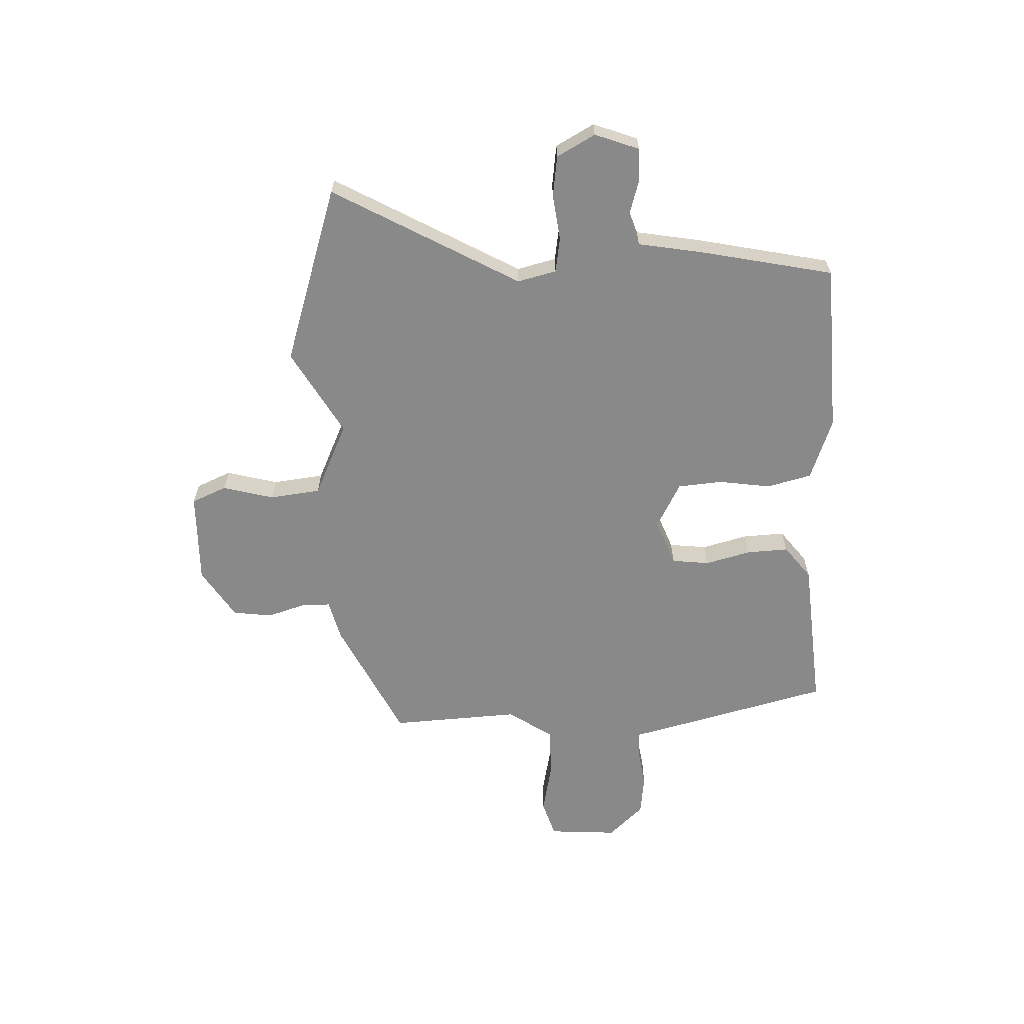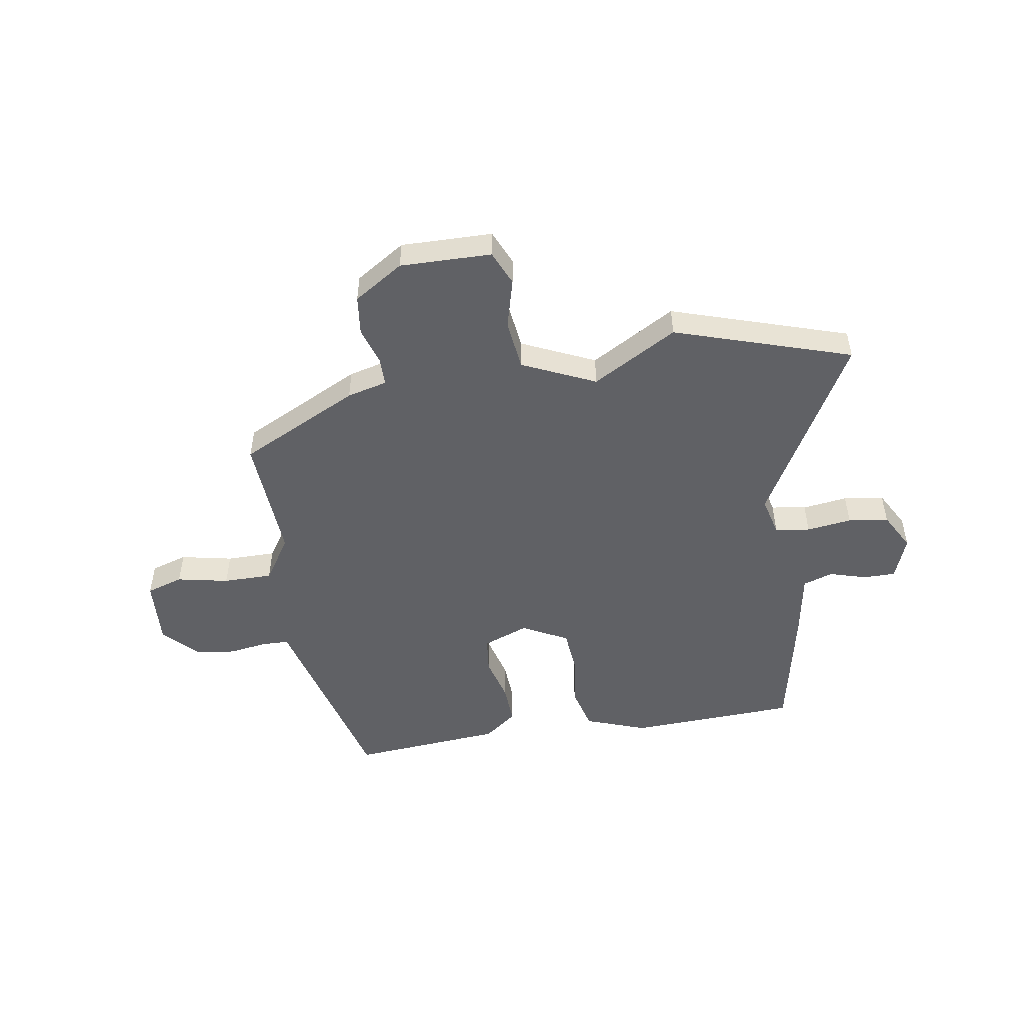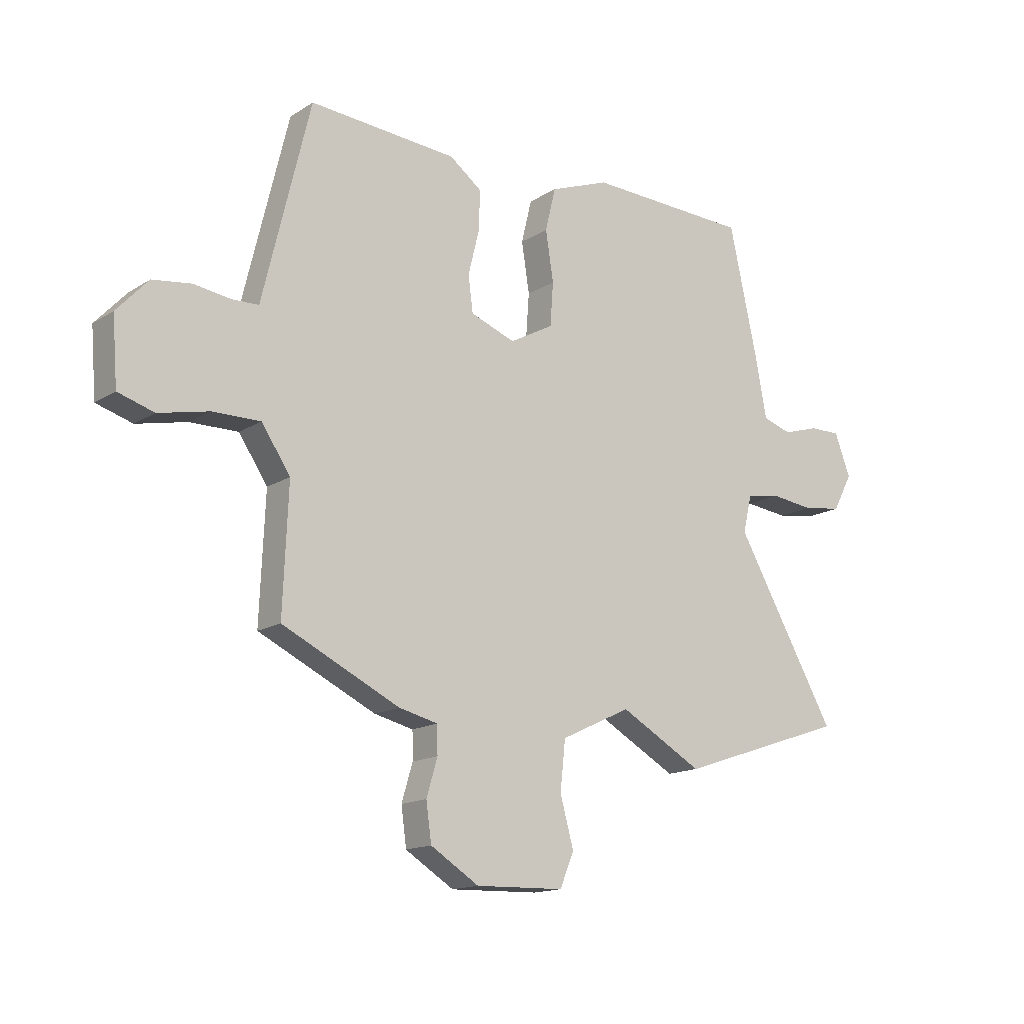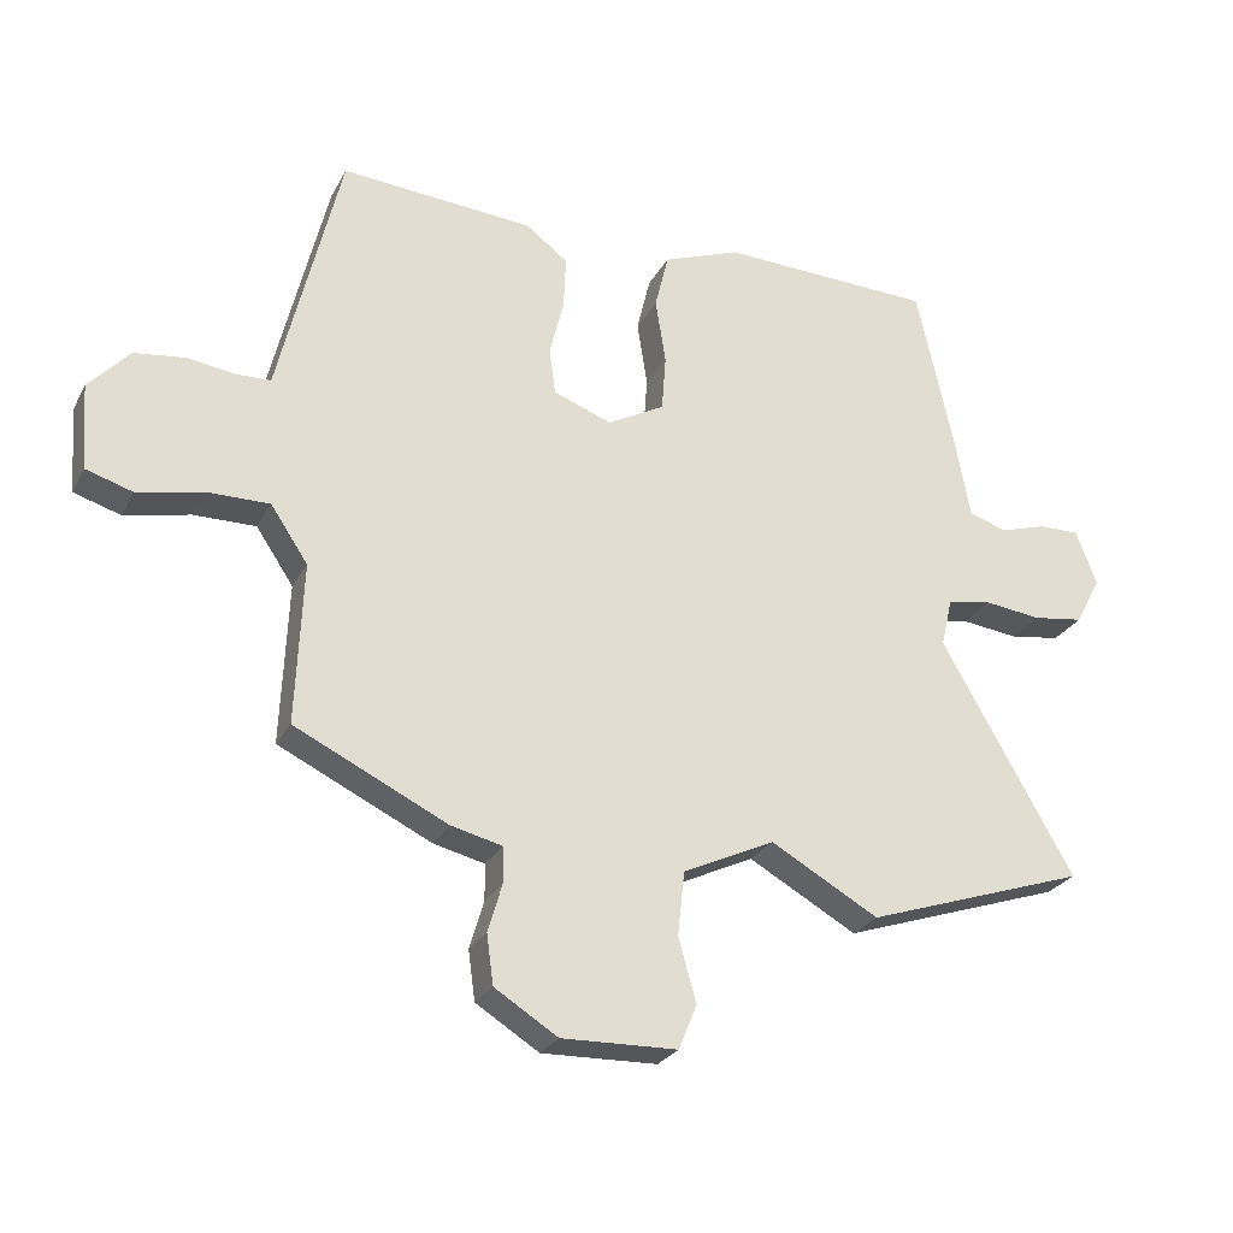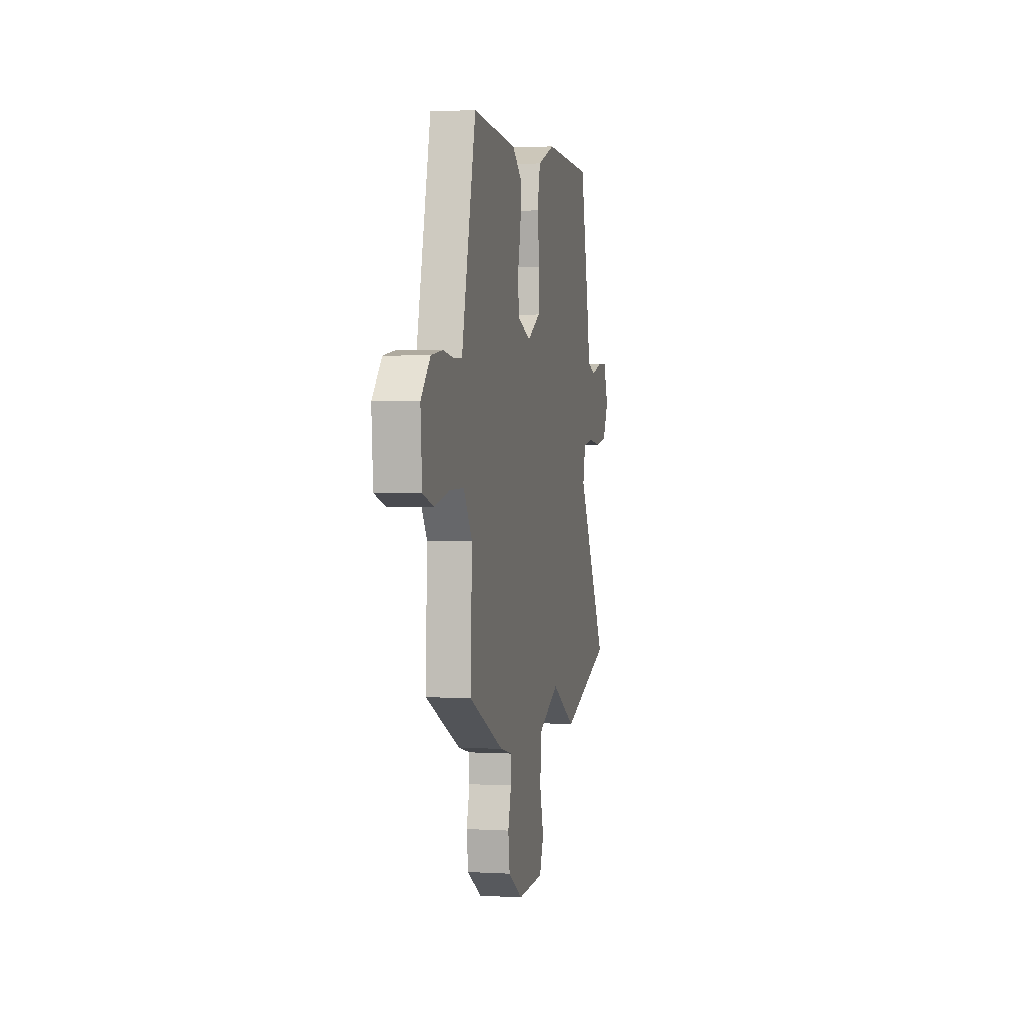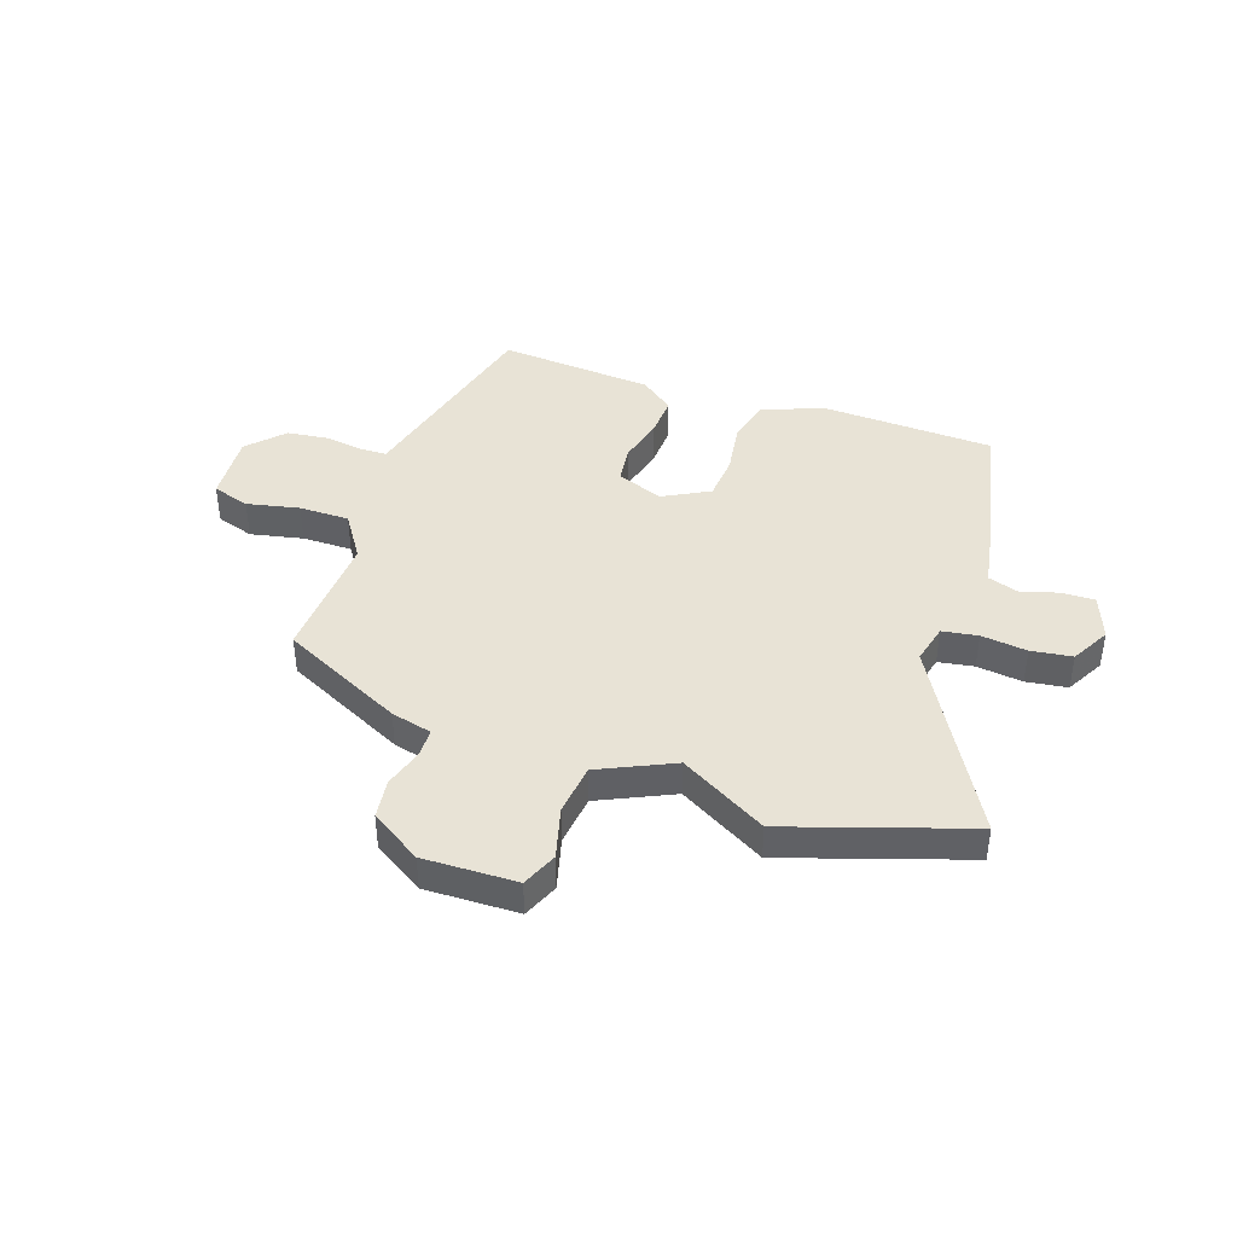
<metadata>
{"format":"obj","ext":"obj","renderer":"f3d","projection":"perspective","resolution":1024,"background":"white","views":[{"elev":-63.0,"azim":-87.1,"up":"+Y"},{"elev":-49.7,"azim":-170.1,"up":"+Y"},{"elev":-15.1,"azim":142.7,"up":"+Z"},{"elev":-26.3,"azim":157.3,"up":"+Z"},{"elev":2.1,"azim":101.7,"up":"+Z"},{"elev":41.7,"azim":-160.7,"up":"+Y"}]}
</metadata>
<code>
v -0.366 0.07 -0.545
v -0.693 0.07 -0.435
v -0.498 0.07 -0.094
v -0.515 0.07 -0.022
v -0.58 0.07 -0.011
v -0.664 0.07 -0.021
v -0.739 0.07 -0.01
v -0.777 0.07 0.061
v -0.746 0.07 0.142
v -0.686 0.07 0.141
v -0.617 0.07 0.12
v -0.561 0.07 0.138
v -0.539 0.07 0.257
v -0.485 0.07 0.503
v -0.17 0.07 0.514
v -0.056 0.07 0.471
v -0.036 0.07 0.388
v -0.051 0.07 0.292
v -0.045 0.07 0.209
v 0.039 0.07 0.163
v 0.125 0.07 0.195
v 0.134 0.07 0.264
v 0.113 0.07 0.349
v 0.11 0.07 0.426
v 0.172 0.07 0.473
v 0.457 0.07 0.494
v 0.537 0.07 0.163
v 0.548 0.07 0.116
v 0.599 0.07 0.114
v 0.67 0.07 0.124
v 0.744 0.07 0.114
v 0.804 0.07 0.049
v 0.794 0.07 -0.078
v 0.725 0.07 -0.099
v 0.629 0.07 -0.078
v 0.537 0.07 -0.077
v 0.482 0.07 -0.159
v 0.492 0.07 -0.397
v 0.267 0.07 -0.505
v 0.192 0.07 -0.523
v 0.191 0.07 -0.576
v 0.212 0.07 -0.647
v 0.202 0.07 -0.72
v 0.109 0.07 -0.778
v -0.061 0.07 -0.773
v -0.088 0.07 -0.708
v -0.062 0.07 -0.614
v -0.072 0.07 -0.52
v -0.207 0.07 -0.456
v -0.366 0 -0.545
v -0.693 0 -0.435
v -0.498 0 -0.094
v -0.515 0 -0.022
v -0.58 0 -0.011
v -0.664 0 -0.021
v -0.739 0 -0.01
v -0.777 0 0.061
v -0.746 0 0.142
v -0.686 0 0.141
v -0.617 0 0.12
v -0.561 0 0.138
v -0.539 0 0.257
v -0.485 0 0.503
v -0.17 0 0.514
v -0.056 0 0.471
v -0.036 0 0.388
v -0.051 0 0.292
v -0.045 0 0.209
v 0.039 0 0.163
v 0.125 0 0.195
v 0.134 0 0.264
v 0.113 0 0.349
v 0.11 0 0.426
v 0.172 0 0.473
v 0.457 0 0.494
v 0.537 0 0.163
v 0.548 0 0.116
v 0.599 0 0.114
v 0.67 0 0.124
v 0.744 0 0.114
v 0.804 0 0.049
v 0.794 0 -0.078
v 0.725 0 -0.099
v 0.629 0 -0.078
v 0.537 0 -0.077
v 0.482 0 -0.159
v 0.492 0 -0.397
v 0.267 0 -0.505
v 0.192 0 -0.523
v 0.191 0 -0.576
v 0.212 0 -0.647
v 0.202 0 -0.72
v 0.109 0 -0.778
v -0.061 0 -0.773
v -0.088 0 -0.708
v -0.062 0 -0.614
v -0.072 0 -0.52
v -0.207 0 -0.456
f 44 45 46 47
f 44 47 48
f 41 42 43 44
f 40 41 44 48
f 37 38 39 40
f 36 37 40 48
f 32 33 34 35
f 32 35 36
f 29 30 31 32
f 28 29 32 36
f 22 23 24 25
f 21 22 25 26
f 15 16 17 18
f 15 18 19
f 12 13 14 15
f 12 15 19
f 11 12 19 20
f 9 10 11
f 8 9 11
f 5 6 7 8
f 4 5 8 11
f 49 1 2 3
f 49 3 4
f 48 49 4
f 21 26 27 28
f 20 21 28 36
f 20 36 48
f 4 11 20 48
f 96 95 94 93
f 97 96 93
f 93 92 91 90
f 97 93 90 89
f 89 88 87 86
f 97 89 86 85
f 84 83 82 81
f 85 84 81
f 81 80 79 78
f 85 81 78 77
f 74 73 72 71
f 75 74 71 70
f 67 66 65 64
f 68 67 64
f 64 63 62 61
f 68 64 61
f 69 68 61 60
f 60 59 58
f 60 58 57
f 57 56 55 54
f 60 57 54 53
f 52 51 50 98
f 53 52 98
f 53 98 97
f 77 76 75 70
f 85 77 70 69
f 97 85 69
f 97 69 60 53
f 1 50 51 2
f 2 51 52 3
f 3 52 53 4
f 4 53 54 5
f 5 54 55 6
f 6 55 56 7
f 7 56 57 8
f 8 57 58 9
f 9 58 59 10
f 10 59 60 11
f 11 60 61 12
f 12 61 62 13
f 13 62 63 14
f 14 63 64 15
f 15 64 65 16
f 16 65 66 17
f 17 66 67 18
f 18 67 68 19
f 19 68 69 20
f 20 69 70 21
f 21 70 71 22
f 22 71 72 23
f 23 72 73 24
f 24 73 74 25
f 25 74 75 26
f 26 75 76 27
f 27 76 77 28
f 28 77 78 29
f 29 78 79 30
f 30 79 80 31
f 31 80 81 32
f 32 81 82 33
f 33 82 83 34
f 34 83 84 35
f 35 84 85 36
f 36 85 86 37
f 37 86 87 38
f 38 87 88 39
f 39 88 89 40
f 40 89 90 41
f 41 90 91 42
f 42 91 92 43
f 43 92 93 44
f 44 93 94 45
f 45 94 95 46
f 46 95 96 47
f 47 96 97 48
f 48 97 98 49
f 49 98 50 1

</code>
